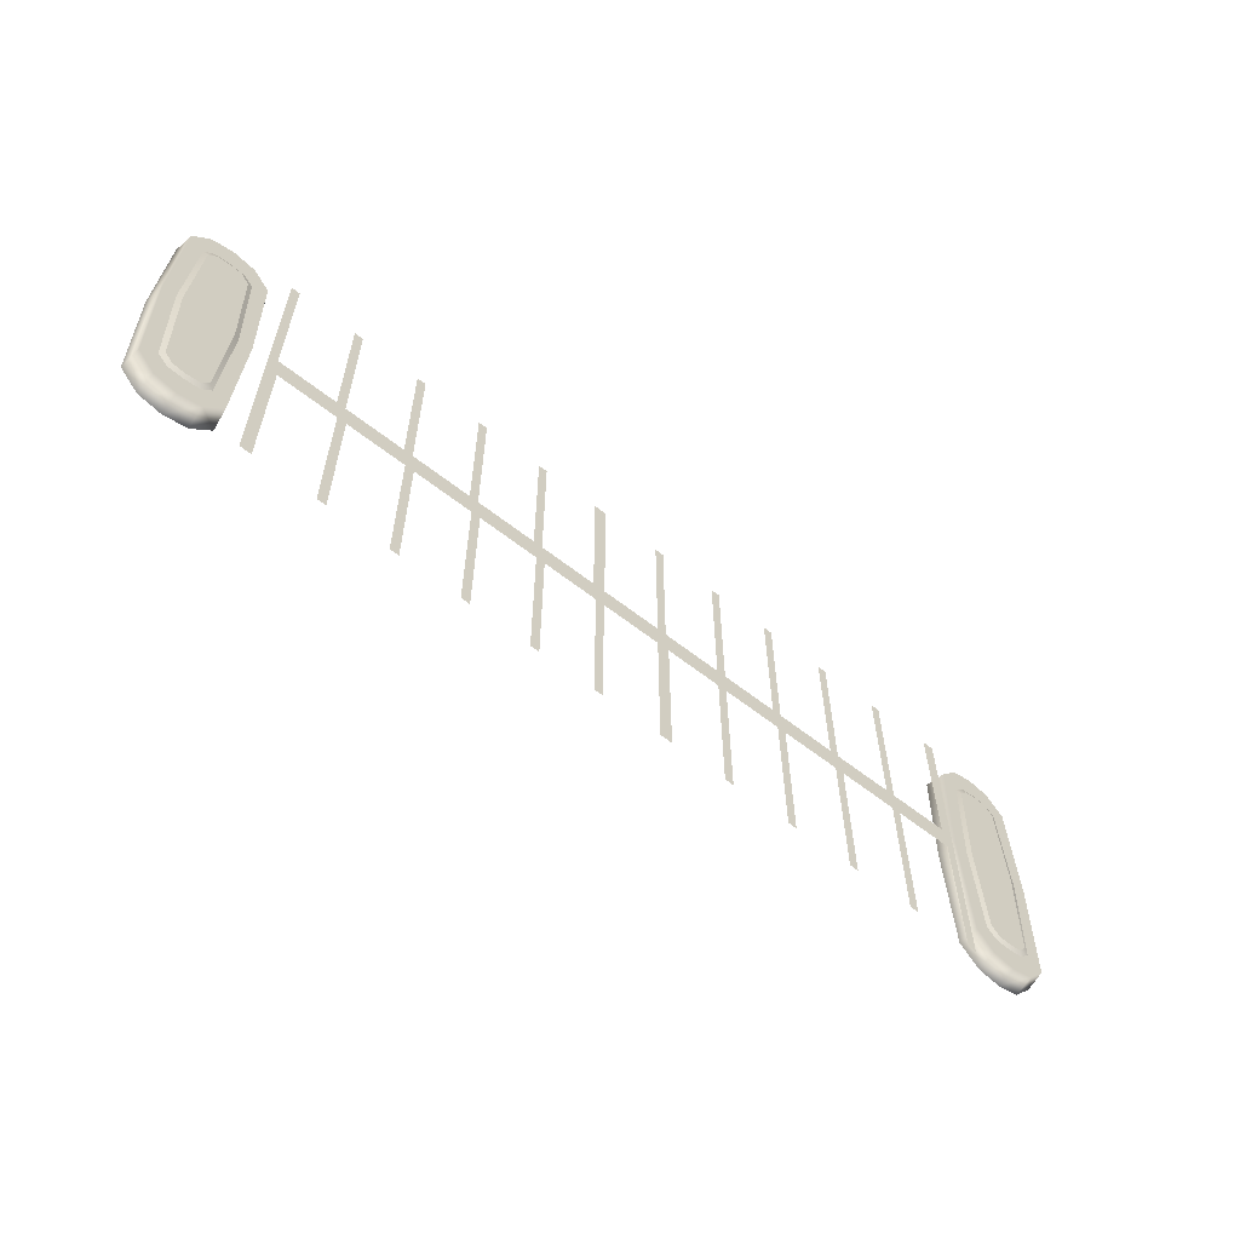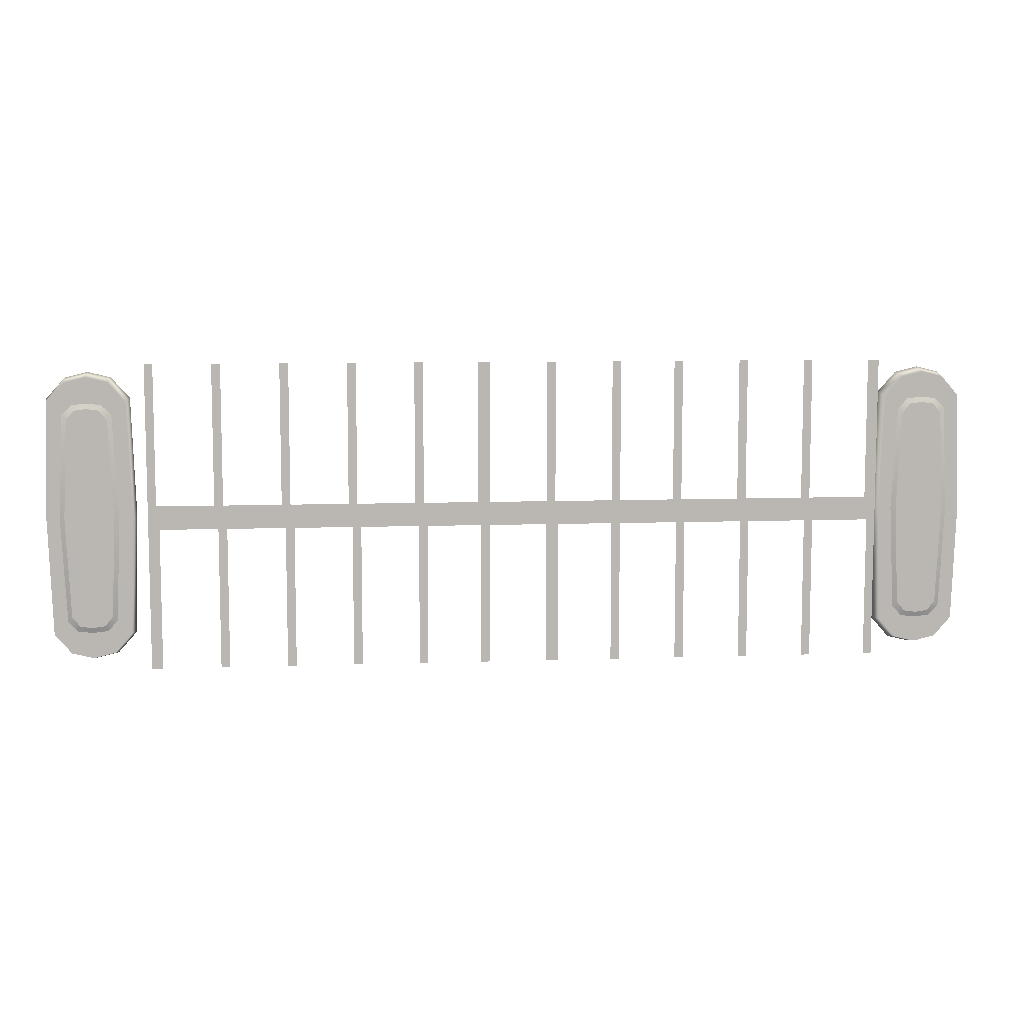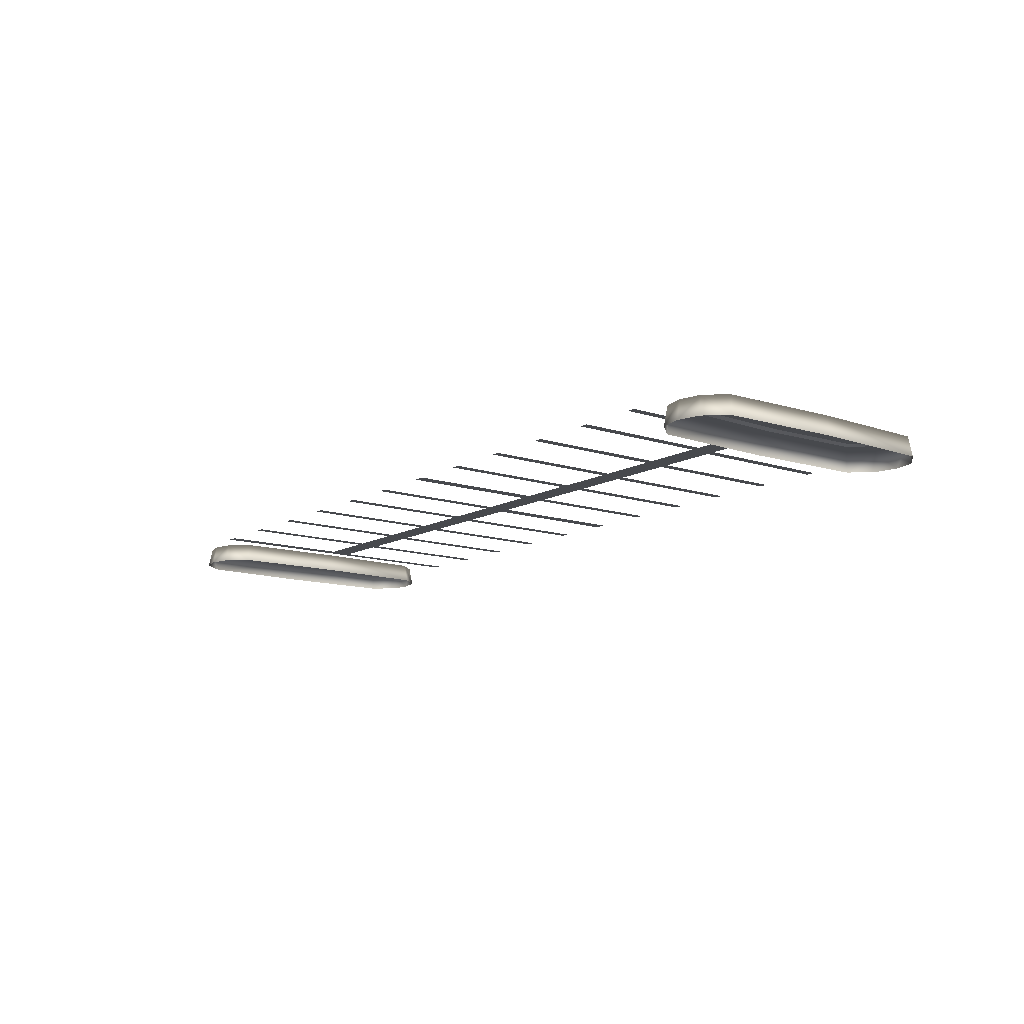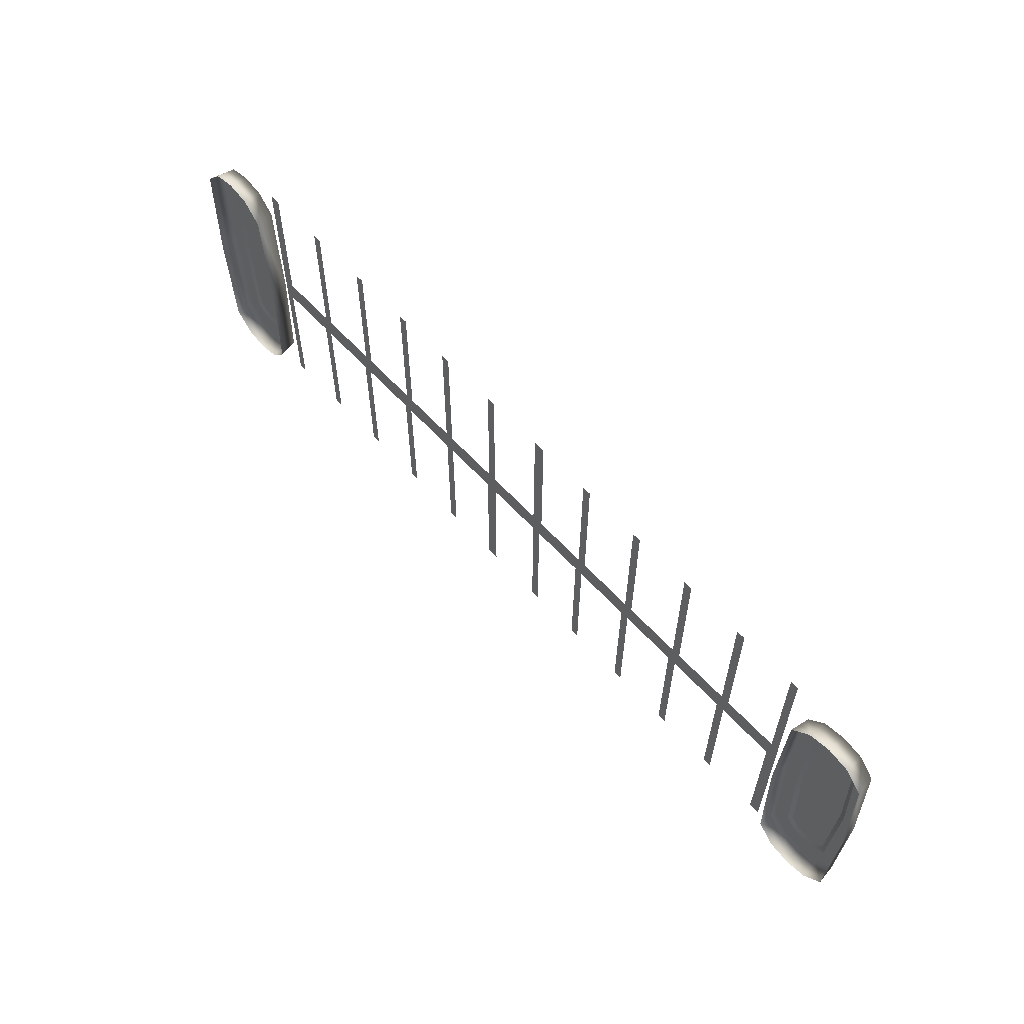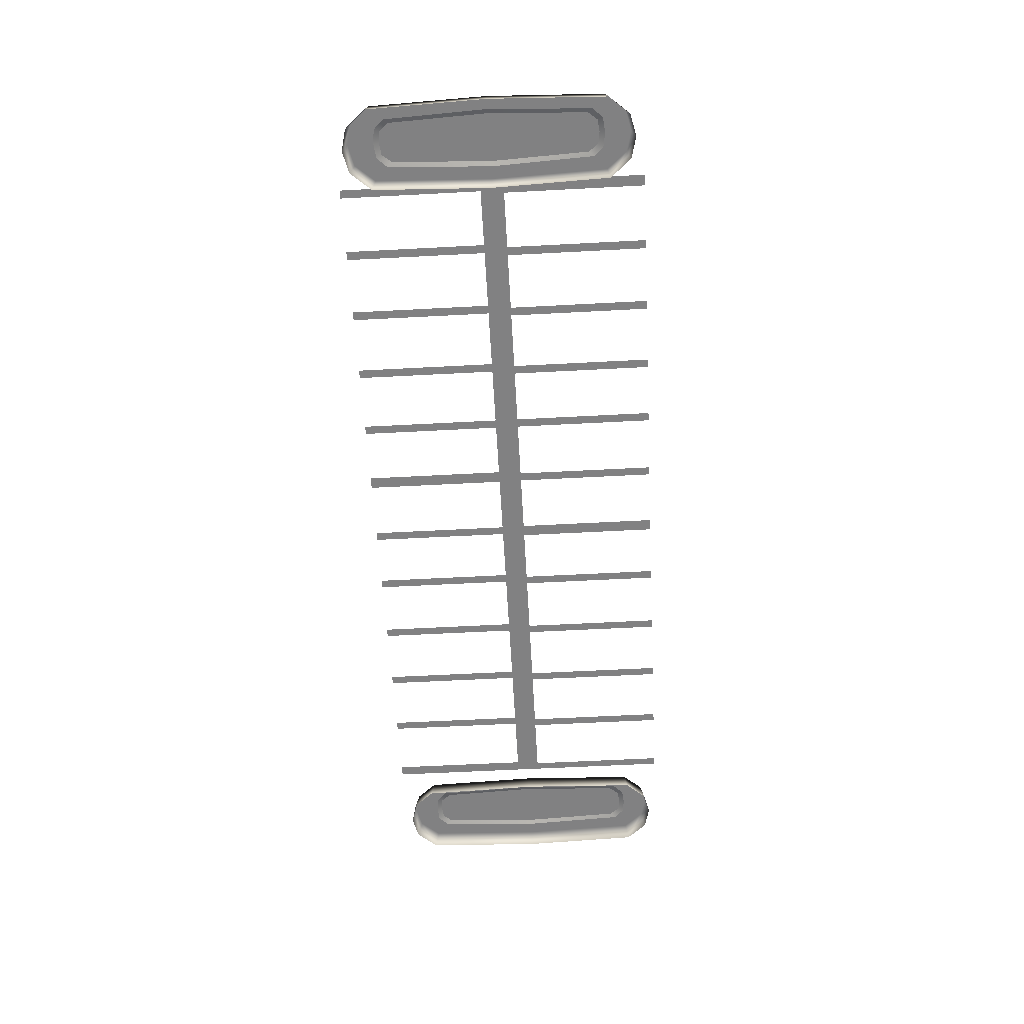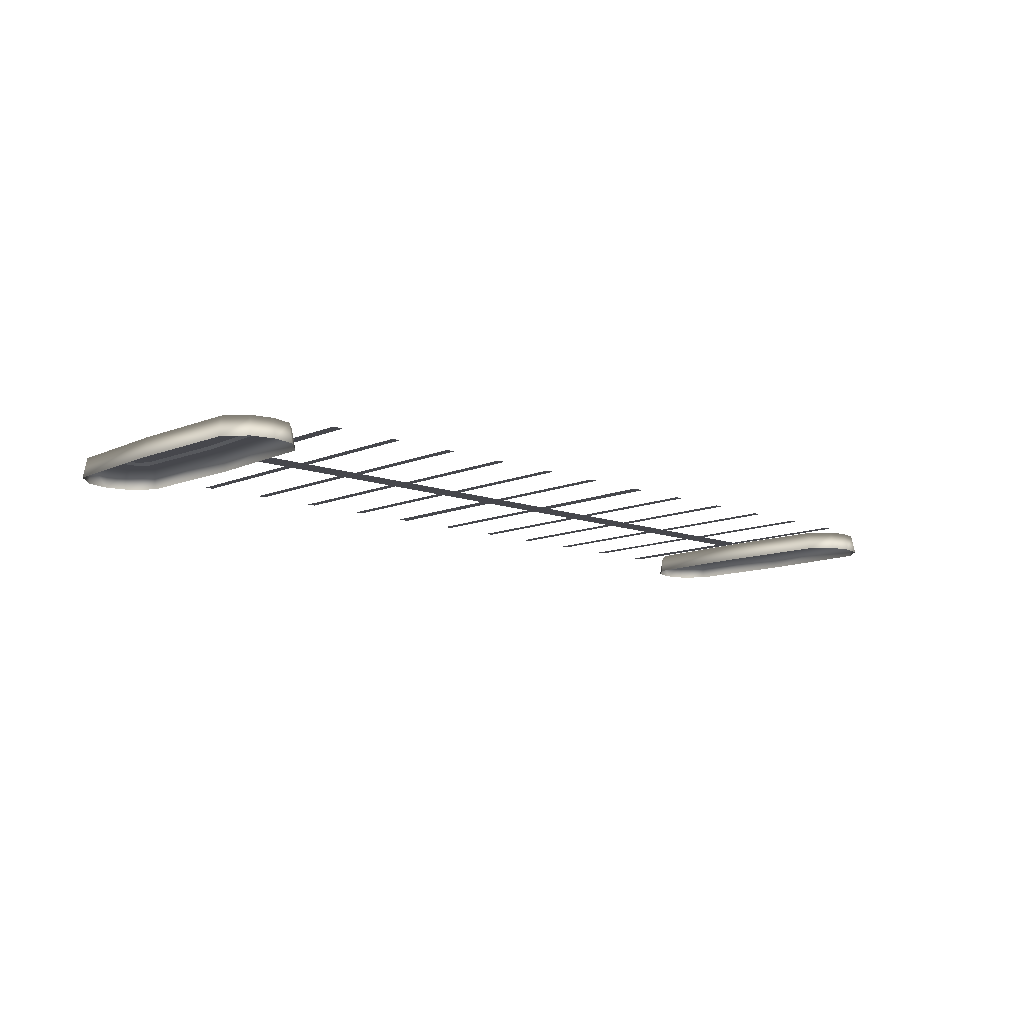
<metadata>
{"format":"obj","ext":"obj","renderer":"f3d","projection":"perspective","resolution":1024,"background":"white","views":[{"elev":-59.8,"azim":140.9,"up":"+Z"},{"elev":8.2,"azim":174.3,"up":"+Z"},{"elev":-12.3,"azim":-127.6,"up":"+Y"},{"elev":60.3,"azim":47.9,"up":"+Z"},{"elev":-60.4,"azim":-86.9,"up":"+Y"},{"elev":-11.0,"azim":136.8,"up":"+Y"}]}
</metadata>
<code>
o Sedan_Cube.001_Sedan_Cube.005
v 22.07 0.4081 -12.86
v 22.07 0.4081 -5.143
v 21.6 0.4081 -5.143
v 21.6 0.4081 -12.86
v -0.1997 0.4081 -5.143
v -0.1997 0.4081 -4.5
v 22.2 0.4081 -4.5
v 40.2 0.4081 -12.86
v 40.2 0.4081 -5.143
v 39.6 0.4081 -5.143
v 39.6 0.4081 -12.86
v 17.6 0.4081 -5.143
v 40.2 0.4081 -4.5
v 17.93 0.4081 3.857
v 17.93 0.4081 -3.857
v 18.4 0.4081 -3.857
v 18.4 0.4081 3.857
v 40.2 0.4081 -3.857
v -0.1997 0.4081 3.857
v -0.1997 0.4081 -3.857
v 0.4048 0.4081 -3.857
v 0.4048 0.4081 3.857
v 22.4 0.4081 -3.857
v 17.95 0.4081 -5.143
v 18.43 0.4081 -5.143
v 18.43 0.4081 -12.86
v 17.95 0.4081 -12.86
v 14.31 0.4081 -5.143
v 14.78 0.4081 -5.143
v 14.78 0.4081 -12.86
v 14.31 0.4081 -12.86
v 10.66 0.4081 -5.143
v 11.14 0.4081 -5.143
v 11.14 0.4081 -12.86
v 10.66 0.4081 -12.86
v 7.021 0.4081 -5.143
v 7.497 0.4081 -5.143
v 7.497 0.4081 -12.86
v 7.021 0.4081 -12.86
v 0.2541 0.4081 -5.143
v 0.2541 0.4081 -12.86
v -0.1997 0.4081 -12.86
v 3.378 0.4081 -5.143
v 3.853 0.4081 -5.143
v 3.853 0.4081 -12.86
v 3.378 0.4081 -12.86
v 35.95 0.4081 -5.143
v 36.43 0.4081 -5.143
v 36.43 0.4081 -12.86
v 35.95 0.4081 -12.86
v 32.31 0.4081 -5.143
v 32.78 0.4081 -5.143
v 32.78 0.4081 -12.86
v 32.31 0.4081 -12.86
v 28.66 0.4081 -5.143
v 29.14 0.4081 -5.143
v 29.14 0.4081 -12.86
v 28.66 0.4081 -12.86
v 25.02 0.4081 -5.143
v 25.5 0.4081 -5.143
v 25.5 0.4081 -12.86
v 25.02 0.4081 -12.86
v 18.25 0.4081 -5.143
v 18.25 0.4081 -12.86
v 17.78 0.4081 -12.86
v 17.78 0.4081 -5.143
v 22.05 0.4081 -3.857
v 21.57 0.4081 -3.857
v 21.57 0.4081 3.857
v 22.05 0.4081 3.857
v 25.69 0.4081 -3.857
v 25.22 0.4081 -3.857
v 25.22 0.4081 3.857
v 25.69 0.4081 3.857
v 29.34 0.4081 -3.857
v 28.86 0.4081 -3.857
v 28.86 0.4081 3.857
v 29.34 0.4081 3.857
v 32.98 0.4081 -3.857
v 32.5 0.4081 -3.857
v 32.5 0.4081 3.857
v 32.98 0.4081 3.857
v 39.75 0.4081 -3.857
v 39.75 0.4081 3.857
v 40.2 0.4081 3.857
v 36.62 0.4081 -3.857
v 36.15 0.4081 -3.857
v 36.15 0.4081 3.857
v 36.62 0.4081 3.857
v 4.048 0.4081 -3.857
v 3.573 0.4081 -3.857
v 3.573 0.4081 3.857
v 4.048 0.4081 3.857
v 7.692 0.4081 -3.857
v 7.216 0.4081 -3.857
v 7.216 0.4081 3.857
v 7.692 0.4081 3.857
v 11.34 0.4081 -3.857
v 10.86 0.4081 -3.857
v 10.86 0.4081 3.857
v 11.34 0.4081 3.857
v 21.75 0.4081 -3.857
v 21.75 0.4081 3.857
v 22.22 0.4081 3.857
v 22.22 0.4081 -3.857
v -4.775 0.4456 1.839
v -4.019 0.4456 1.141
v -4.287 0.4456 -4.5
v -4.99 0.4456 -4.5
v -3.786 0.5471 -9.881
v -4.019 0.4456 -10.14
v -4.028 0.5471 -4.5
v -1.617 0.5471 0.8785
v -1.385 0.4456 1.139
v -1.11 0.4456 -4.5
v -1.37 0.5471 -4.5
v -1.617 0.5471 -9.879
v -1.385 0.4456 -10.14
v -1.904 0.4456 -10.68
v -2.035 0.5471 -10.39
v -2.698 0.4456 -12.17
v -2.698 0.4456 -10.77
v -1.539 0.4456 -11.89
v -4.775 0.4456 -10.84
v -1.477 -0.6176 -12.1
v -2.698 -0.6176 -12.39
v -0.6271 0.4456 1.838
v -1.904 0.4456 1.68
v -1.539 0.4456 2.894
v -3.493 0.4456 -10.68
v -3.858 0.4456 -11.89
v -3.858 0.4456 2.894
v -3.493 0.4456 1.68
v -4.921 -0.6176 1.975
v -5.142 -0.6176 -4.5
v -2.698 0.4456 3.173
v -2.698 0.4456 1.772
v -0.4812 -0.6176 1.974
v -1.477 -0.6176 3.099
v -0.4065 0.4456 -4.5
v -0.255 -0.6176 -4.5
v -3.786 0.5471 0.881
v -4.921 -0.6176 -10.98
v -3.364 0.5471 1.391
v -2.699 0.5471 1.478
v -2.035 0.5471 1.391
v -3.364 0.5471 -10.39
v -2.699 0.5471 -10.48
v -0.6271 0.4456 -10.84
v -0.4812 -0.6176 -10.97
v -3.92 -0.6176 -12.1
v 42.21 0.5471 0.881
v 44.38 0.5471 0.8785
v 44.63 0.5471 -4.5
v 41.97 0.5471 -4.5
v -3.92 -0.6176 3.099
v -2.698 -0.6176 3.392
v 41.22 0.4456 1.839
v 41.98 0.4456 1.141
v 41.71 0.4456 -4.5
v 41.01 0.4456 -4.5
v 42.21 0.5471 -9.881
v 41.98 0.4456 -10.14
v 44.62 0.4456 1.139
v 44.89 0.4456 -4.5
v 44.38 0.5471 -9.879
v 44.62 0.4456 -10.14
v 44.1 0.4456 -10.68
v 43.97 0.5471 -10.39
v 43.3 0.4456 -12.17
v 43.3 0.4456 -10.77
v 44.46 0.4456 -11.89
v 41.22 0.4456 -10.84
v 44.52 -0.6176 -12.1
v 43.3 -0.6176 -12.39
v 45.37 0.4456 1.838
v 44.1 0.4456 1.68
v 44.46 0.4456 2.894
v 42.51 0.4456 -10.68
v 42.14 0.4456 -11.89
v 42.14 0.4456 2.894
v 42.51 0.4456 1.68
v 41.08 -0.6176 1.975
v 40.86 -0.6176 -4.5
v 43.3 0.4456 3.173
v 43.3 0.4456 1.772
v 45.52 -0.6176 1.974
v 44.52 -0.6176 3.099
v 45.59 0.4456 -4.5
v 45.75 -0.6176 -4.5
v 41.08 -0.6176 -10.98
v 42.64 0.5471 1.391
v 43.3 0.5471 1.478
v 43.97 0.5471 1.391
v 42.64 0.5471 -10.39
v 43.3 0.5471 -10.48
v 45.37 0.4456 -10.84
v 45.52 -0.6176 -10.97
v 42.08 -0.6176 -12.1
v 42.08 -0.6176 3.099
v 43.3 -0.6176 3.392
v 14.31 0.4081 -3.857
v 14.31 0.4081 3.857
v 14.78 0.4081 3.857
v 14.78 0.4081 -3.857
f 1 2 3
f 1 3 4
f 2 5 6 7
f 8 9 10
f 8 10 11
f 9 12 7 13
f 14 15 16
f 14 16 17
f 15 18 13 7
f 19 20 21
f 19 21 22
f 20 23 7 6
f 3 2 1 4
f 24 25 26 27
f 28 29 30 31
f 32 33 34 35
f 36 37 38 39
f 40 41 42 5
f 43 44 45 46
f 10 9 8 11
f 47 48 49 50
f 51 52 53 54
f 55 56 57 58
f 59 60 61 62
f 63 64 65 66
f 16 15 14 17
f 67 68 69 70
f 71 72 73 74
f 75 76 77 78
f 79 80 81 82
f 83 84 85 18
f 86 87 88 89
f 21 20 19 22
f 90 91 92 93
f 94 95 96 97
f 98 99 100 101
f 102 103 104 105
f 106 107 108 109
f 110 111 108 112
f 113 114 115 116
f 117 118 119 120
f 121 122 119 123
f 111 124 109 108
f 121 123 125 126
f 127 114 128 129
f 124 111 130 131
f 107 106 132 133
f 134 106 109 135
f 136 129 128 137
f 138 127 129 139
f 140 127 138 141
f 107 142 112 108
f 124 143 135 109
f 132 136 137 133
f 144 145 146
f 118 117 116 115
f 131 130 122 121
f 147 120 148
f 114 113 146 128
f 113 142 144 146
f 118 149 123 119
f 147 110 117 120
f 149 118 115 140
f 122 130 147 148
f 111 110 147 130
f 123 149 150 125
f 114 127 140 115
f 131 121 126 151
f 143 124 131 151
f 152 153 154 155
f 106 134 156 132
f 132 156 157 136
f 133 137 145 144
f 137 128 146 145
f 119 122 148 120
f 142 107 133 144
f 117 110 112 116
f 150 149 140 141
f 129 136 157 139
f 158 159 160 161
f 162 163 160 155
f 153 164 165 154
f 166 167 168 169
f 170 171 168 172
f 163 173 161 160
f 170 172 174 175
f 176 164 177 178
f 173 163 179 180
f 159 158 181 182
f 183 158 161 184
f 185 178 177 186
f 187 176 178 188
f 189 176 187 190
f 159 152 155 160
f 173 191 184 161
f 181 185 186 182
f 192 193 194
f 167 166 154 165
f 180 179 171 170
f 195 169 196
f 164 153 194 177
f 153 152 192 194
f 167 197 172 168
f 195 162 166 169
f 197 167 165 189
f 171 179 195 196
f 163 162 195 179
f 172 197 198 174
f 164 176 189 165
f 180 170 175 199
f 191 173 180 199
f 158 183 200 181
f 181 200 201 185
f 182 186 193 192
f 186 177 194 193
f 168 171 196 169
f 152 159 182 192
f 166 162 155 154
f 198 197 189 190
f 178 185 201 188
f 202 203 204 205
f 142 113 116 112

</code>
